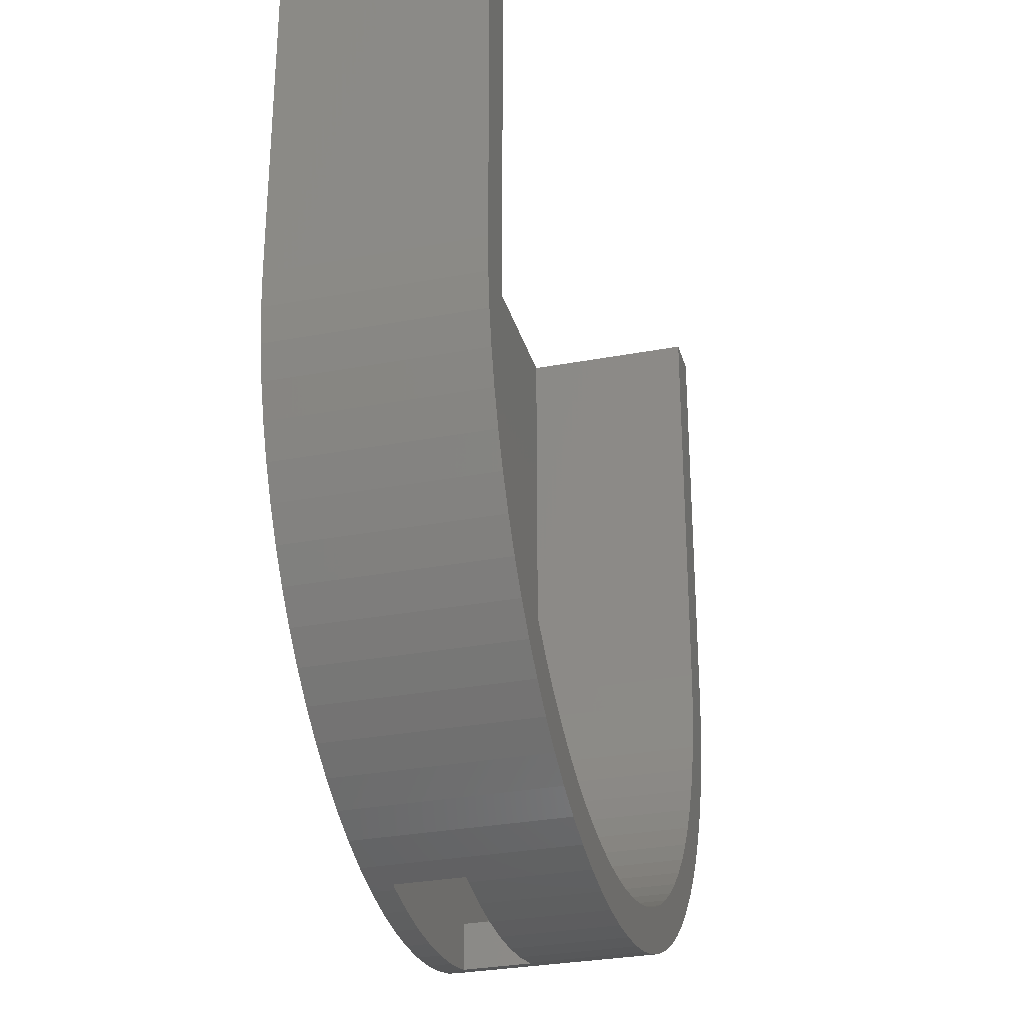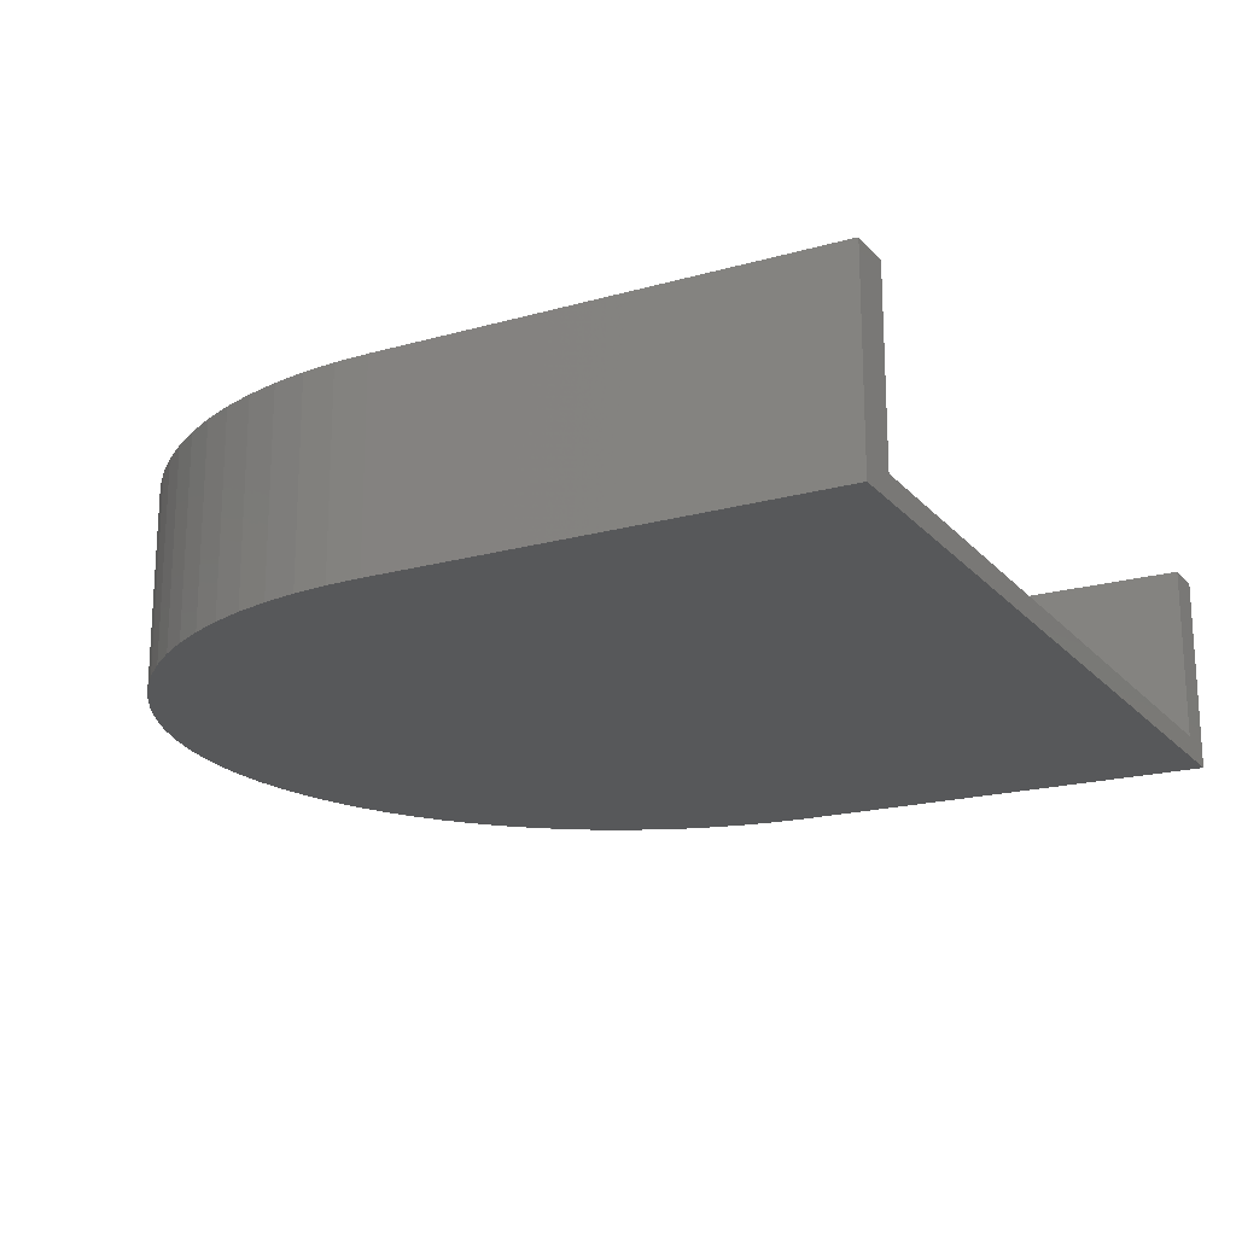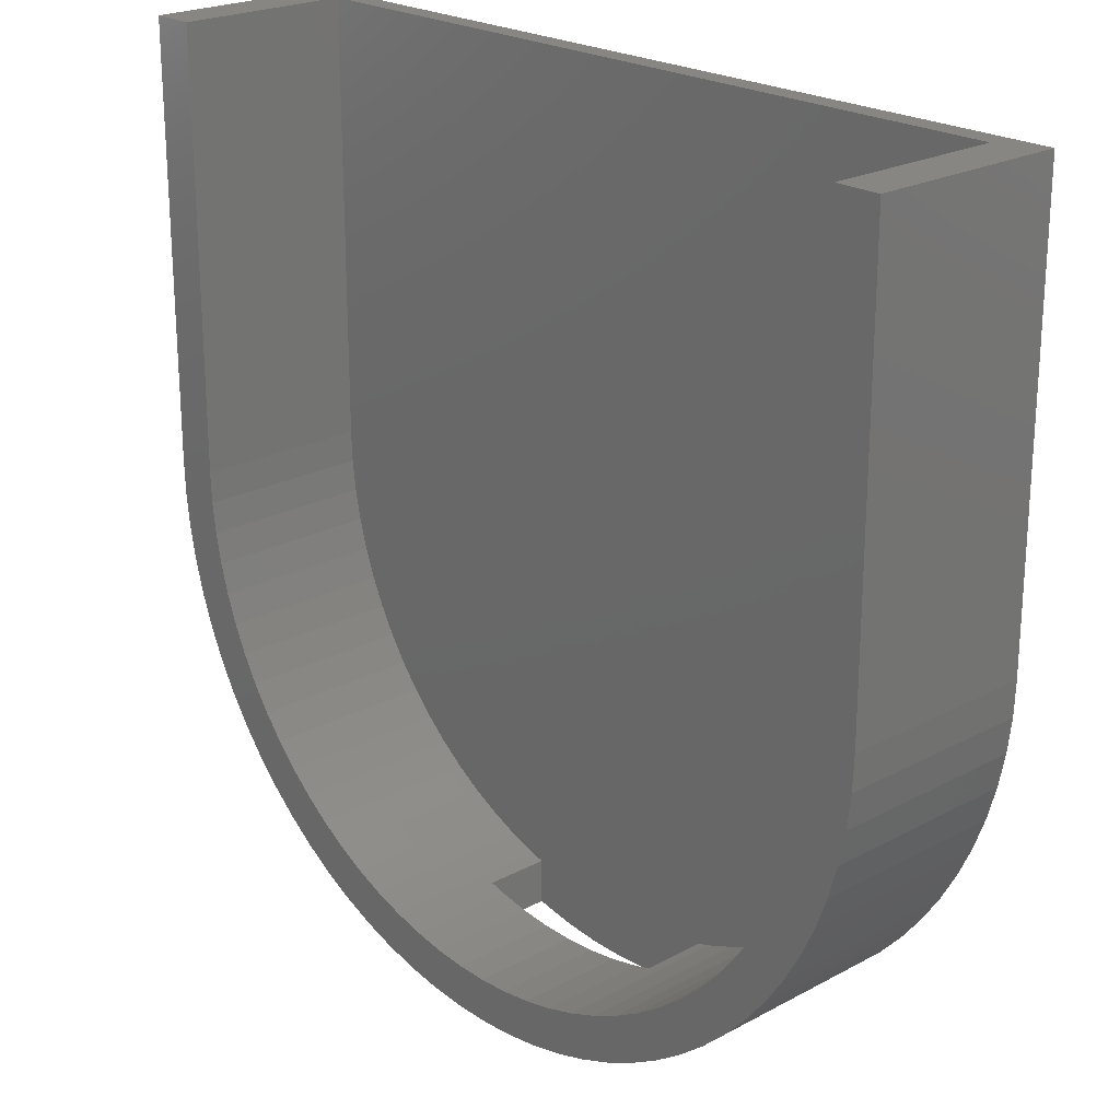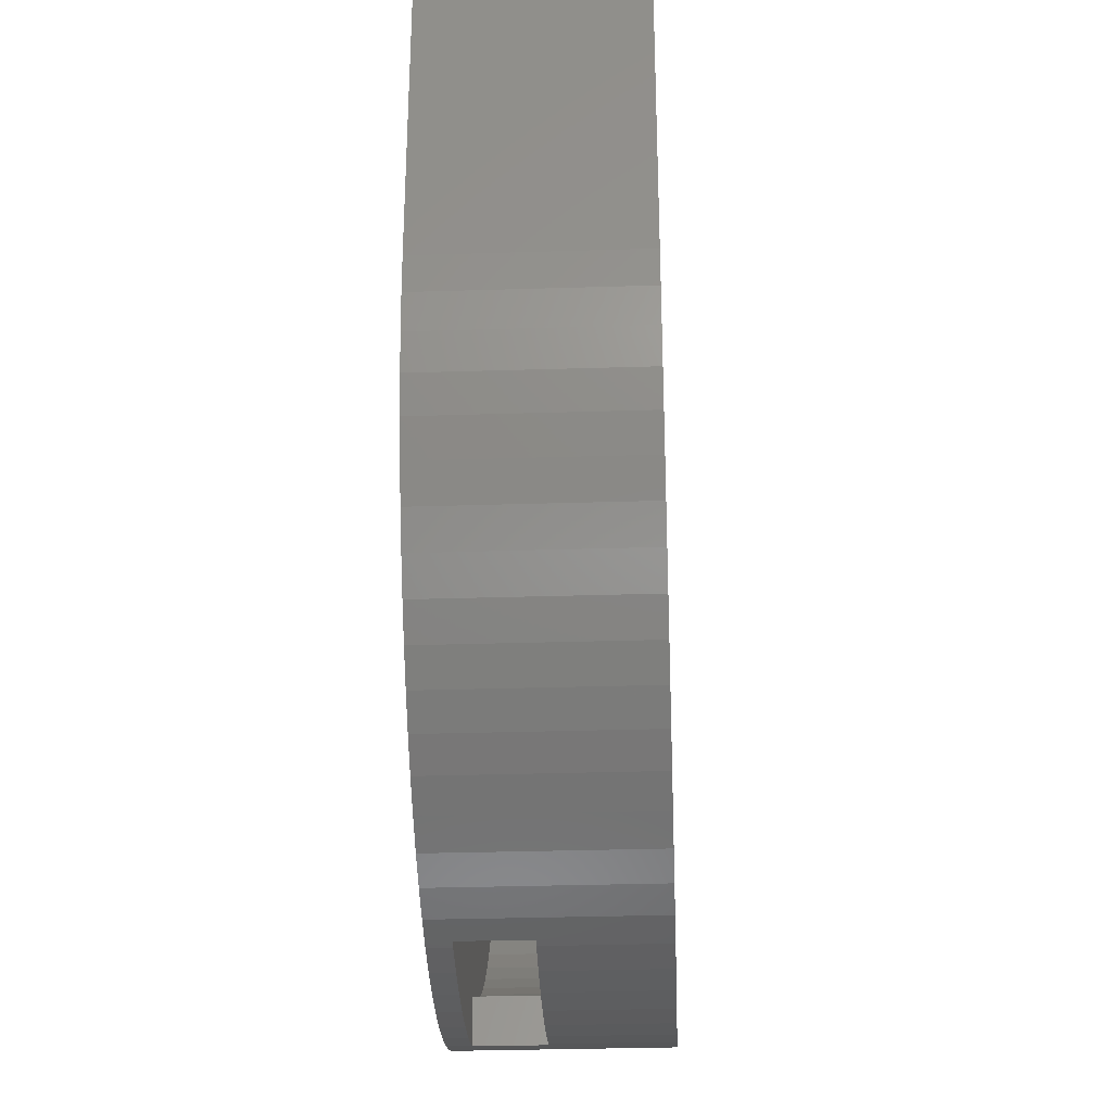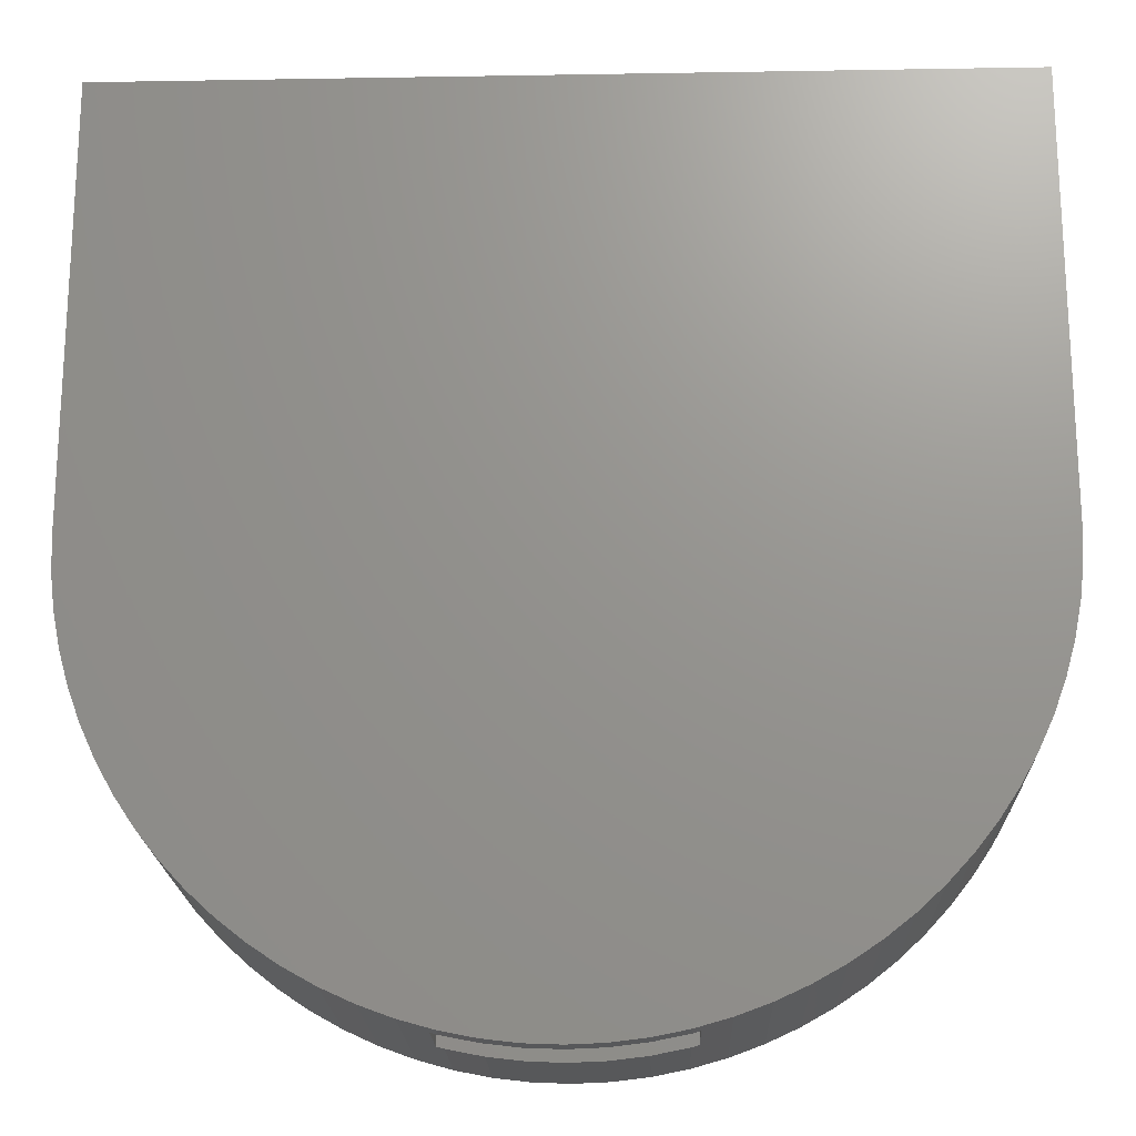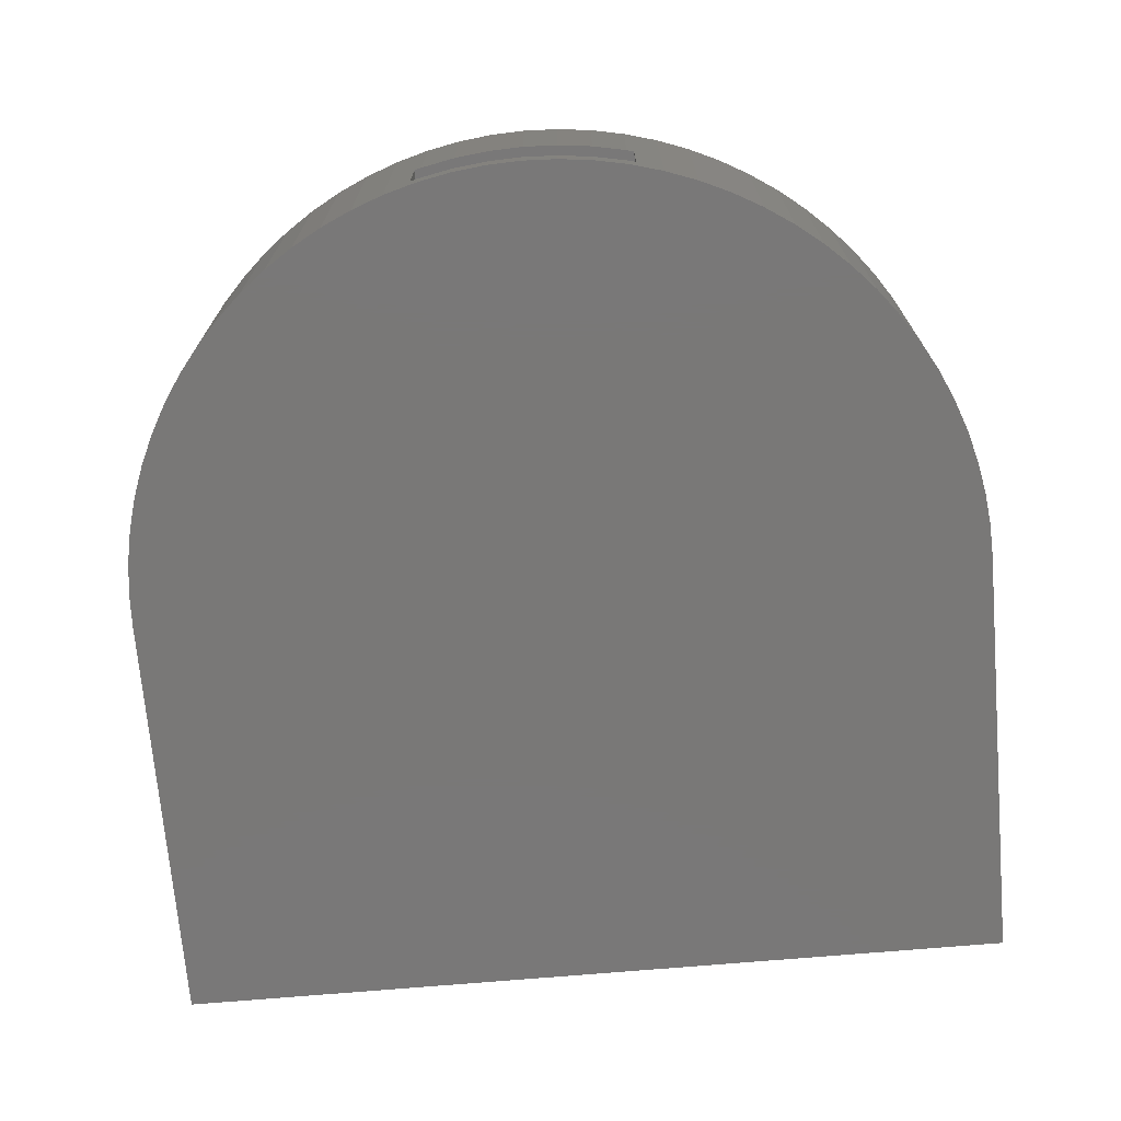
<metadata>
{"format":"stl","ext":"stl","renderer":"f3d","projection":"perspective","resolution":1024,"background":"white","views":[{"elev":-30.5,"azim":-74.8,"up":"+Y"},{"elev":-18.9,"azim":118.1,"up":"+Z"},{"elev":22.4,"azim":47.2,"up":"+Y"},{"elev":-32.1,"azim":-87.5,"up":"+Y"},{"elev":-19.6,"azim":-178.2,"up":"+Y"},{"elev":-71.2,"azim":4.9,"up":"+Z"}]}
</metadata>
<code>
# stl→obj: 194 verts, 388 faces
v 0 0 0
v 0 10 4.5
v 0 10 0
v 0 0 4.5
v 1 0 4.5
v 1 10 4.5
v 0.03083 -0.7846 4.5
v 0.4894 -3.09 4.5
v 0.7612 -3.827 4.5
v 0.2763 -2.334 4.5
v 0.1231 -1.564 4.5
v 19 0 4.5
v 20 0 4.5
v 20 10 4.5
v 19.97 -0.7846 4.5
v 18.97 -0.7061 4.5
v 19.88 -1.564 4.5
v 18.89 -1.408 4.5
v 19 10 4.5
v 19.72 -2.334 4.5
v 18.75 -2.101 4.5
v 19.51 -3.09 4.5
v 18.56 -2.781 4.5
v 19.24 -3.827 4.5
v 18.31 -3.444 4.5
v 18.91 -4.54 4.5
v 18.02 -4.086 4.5
v 18.53 -5.225 4.5
v 17.67 -4.702 4.5
v 18.09 -5.878 4.5
v 17.28 -5.29 4.5
v 17.6 -6.494 4.5
v 16.84 -5.845 4.5
v 17.07 -7.071 4.5
v 16.36 -6.364 4.5
v 16.49 -7.604 4.5
v 15.85 -6.844 4.5
v 15.88 -8.09 4.5
v 15.29 -7.281 4.5
v 15.22 -8.526 4.5
v 14.7 -7.674 4.5
v 14.54 -8.91 4.5
v 14.09 -8.019 4.5
v 13.83 -9.239 4.5
v 13.44 -8.315 4.5
v 13.09 -9.511 4.5
v 12.78 -8.56 4.5
v 12.33 -9.724 4.5
v 12.1 -8.751 4.5
v 11.56 -9.877 4.5
v 11.41 -8.889 4.5
v 10.78 -9.969 4.5
v 10.71 -8.972 4.5
v 10 -9 4.5
v 10 -10 4.5
v 9.294 -8.972 4.5
v 9.215 -9.969 4.5
v 8.592 -8.889 4.5
v 8.436 -9.877 4.5
v 7.899 -8.751 4.5
v 7.666 -9.724 4.5
v 7.219 -8.56 4.5
v 6.91 -9.511 4.5
v 6.556 -8.315 4.5
v 6.173 -9.239 4.5
v 5.914 -8.019 4.5
v 5.46 -8.91 4.5
v 5.298 -7.674 4.5
v 4.775 -8.526 4.5
v 4.71 -7.281 4.5
v 4.122 -8.09 4.5
v 4.155 -6.844 4.5
v 3.506 -7.604 4.5
v 3.636 -6.364 4.5
v 2.929 -7.071 4.5
v 3.156 -5.845 4.5
v 2.396 -6.494 4.5
v 2.719 -5.29 4.5
v 1.91 -5.878 4.5
v 2.326 -4.702 4.5
v 1.474 -5.225 4.5
v 1.981 -4.086 4.5
v 1.09 -4.54 4.5
v 1.685 -3.444 4.5
v 1.44 -2.781 4.5
v 1.249 -2.101 4.5
v 1.111 -1.408 4.5
v 1.028 -0.7061 4.5
v 20 10 0
v 20 0 0
v 19.97 -0.7846 0
v 19.88 -1.564 0
v 19.72 -2.334 0
v 19.51 -3.09 0
v 19.24 -3.827 0
v 18.91 -4.54 0
v 18.53 -5.225 0
v 18.09 -5.878 0
v 17.6 -6.494 0
v 17.07 -7.071 0
v 16.49 -7.604 0
v 15.88 -8.09 0
v 15.22 -8.526 0
v 14.54 -8.91 0
v 13.83 -9.239 0
v 13.09 -9.511 0
v 12.33 -9.724 0
v 11.56 -9.877 0
v 10.78 -9.969 0
v 10 -10 0
v 9.215 -9.969 0
v 8.436 -9.877 0
v 7.666 -9.724 0
v 6.91 -9.511 0
v 6.173 -9.239 0
v 5.46 -8.91 0
v 4.775 -8.526 0
v 4.122 -8.09 0
v 3.506 -7.604 0
v 2.929 -7.071 0
v 2.396 -6.494 0
v 1.91 -5.878 0
v 1.474 -5.225 0
v 1.09 -4.54 0
v 0.7612 -3.827 0
v 0.4894 -3.09 0
v 0.2763 -2.334 0
v 0.1231 -1.564 0
v 0.03083 -0.7846 0
v 19 10 0.5
v 1 10 0.5
v 10 -10 2
v 10.78 -9.969 2
v 10.78 -9.969 0.5
v 10 -10 0.5
v 8.436 -9.877 2
v 9.215 -9.969 2
v 9.215 -9.969 0.5
v 8.436 -9.877 0.5
v 12.33 -9.724 0.5
v 12.5 -9.677 0.5
v 12.5 -9.677 2
v 12.33 -9.724 2
v 11.56 -9.877 2
v 11.56 -9.877 0.5
v 7.666 -9.724 2
v 7.666 -9.724 0.5
v 7.5 -9.677 2
v 7.5 -9.677 0.5
v 16.36 -6.364 0.5
v 15.85 -6.844 0.5
v 1 0 0.5
v 1.028 -0.7061 0.5
v 11.41 -8.889 2
v 10.71 -8.972 2
v 19 0 0.5
v 18.97 -0.7061 0.5
v 18.89 -1.408 0.5
v 18.75 -2.101 0.5
v 18.56 -2.781 0.5
v 18.31 -3.444 0.5
v 18.02 -4.086 0.5
v 17.67 -4.702 0.5
v 17.28 -5.29 0.5
v 16.84 -5.845 0.5
v 15.29 -7.281 0.5
v 14.7 -7.674 0.5
v 14.09 -8.019 0.5
v 13.44 -8.315 0.5
v 12.5 -8.639 0.5
v 12.78 -8.56 0.5
v 7.5 -8.639 0.5
v 6.556 -8.315 0.5
v 7.219 -8.56 0.5
v 5.914 -8.019 0.5
v 5.298 -7.674 0.5
v 4.71 -7.281 0.5
v 4.155 -6.844 0.5
v 3.636 -6.364 0.5
v 3.156 -5.845 0.5
v 2.719 -5.29 0.5
v 2.326 -4.702 0.5
v 1.981 -4.086 0.5
v 1.685 -3.444 0.5
v 1.44 -2.781 0.5
v 1.249 -2.101 0.5
v 1.111 -1.408 0.5
v 12.5 -8.639 2
v 12.1 -8.751 2
v 10 -9 2
v 9.294 -8.972 2
v 8.592 -8.889 2
v 7.5 -8.639 2
v 7.899 -8.751 2
f 1 2 3
f 2 1 4
f 4 5 6
f 7 5 4
f 5 8 9
f 5 10 8
f 5 11 10
f 4 6 2
f 5 7 11
f 12 13 14
f 13 12 15
f 16 15 12
f 15 16 17
f 18 17 16
f 12 14 19
f 17 18 20
f 21 20 18
f 20 21 22
f 23 22 21
f 22 23 24
f 25 24 23
f 24 25 26
f 27 26 25
f 26 27 28
f 29 28 27
f 28 29 30
f 31 30 29
f 30 31 32
f 33 32 31
f 32 33 34
f 35 34 33
f 34 35 36
f 37 36 35
f 36 37 38
f 39 38 37
f 39 40 38
f 41 40 39
f 41 42 40
f 43 42 41
f 43 44 42
f 45 44 43
f 45 46 44
f 47 46 45
f 47 48 46
f 49 48 47
f 49 50 48
f 51 50 49
f 51 52 50
f 53 52 51
f 54 52 53
f 54 55 52
f 56 55 54
f 56 57 55
f 58 57 56
f 58 59 57
f 60 59 58
f 60 61 59
f 62 61 60
f 62 63 61
f 64 63 62
f 64 65 63
f 66 65 64
f 66 67 65
f 68 67 66
f 68 69 67
f 70 69 68
f 71 70 72
f 70 71 69
f 73 72 74
f 72 73 71
f 75 74 76
f 74 75 73
f 77 76 78
f 76 77 75
f 79 78 80
f 81 80 82
f 78 79 77
f 83 82 84
f 80 81 79
f 9 84 85
f 9 85 86
f 9 86 87
f 82 83 81
f 9 87 88
f 9 88 5
f 84 9 83
f 13 89 14
f 89 13 90
f 1 90 91
f 1 91 92
f 1 92 93
f 1 93 94
f 1 94 95
f 1 95 96
f 1 96 97
f 1 97 98
f 1 98 99
f 1 99 100
f 1 100 101
f 1 101 102
f 1 102 103
f 1 103 104
f 1 104 105
f 1 105 106
f 1 106 107
f 1 107 108
f 1 108 109
f 1 109 110
f 1 110 111
f 1 111 112
f 1 112 113
f 1 113 114
f 1 114 115
f 1 115 116
f 1 116 117
f 1 117 118
f 1 118 119
f 1 119 120
f 1 120 121
f 1 121 122
f 1 122 123
f 1 123 124
f 1 124 125
f 1 125 126
f 1 126 127
f 1 127 128
f 1 128 129
f 90 1 89
f 89 1 3
f 14 130 19
f 130 89 131
f 89 130 14
f 131 2 6
f 131 3 2
f 3 131 89
f 132 52 55
f 52 132 133
f 110 134 135
f 134 110 109
f 17 91 15
f 91 17 92
f 15 90 13
f 90 15 91
f 34 99 32
f 99 34 100
f 126 10 127
f 10 126 8
f 129 4 1
f 4 129 7
f 22 93 20
f 93 22 94
f 32 98 30
f 98 32 99
f 104 40 42
f 40 104 103
f 28 96 26
f 96 28 97
f 136 57 59
f 57 136 137
f 112 138 139
f 138 112 111
f 140 107 141
f 142 48 143
f 48 142 46
f 106 142 141
f 142 106 46
f 106 141 107
f 105 42 44
f 42 105 104
f 20 92 17
f 92 20 93
f 30 97 28
f 97 30 98
f 102 36 38
f 36 102 101
f 24 94 22
f 94 24 95
f 137 55 57
f 55 137 132
f 111 135 138
f 135 111 110
f 117 67 69
f 67 117 116
f 122 81 123
f 81 122 79
f 120 73 75
f 73 120 119
f 124 9 125
f 9 124 83
f 125 8 126
f 8 125 9
f 144 48 50
f 48 144 143
f 108 140 145
f 140 108 107
f 109 145 134
f 145 109 108
f 133 50 52
f 50 133 144
f 101 34 36
f 34 101 100
f 26 95 24
f 95 26 96
f 146 59 61
f 59 146 136
f 113 139 147
f 139 113 112
f 127 11 128
f 11 127 10
f 128 7 129
f 7 128 11
f 106 44 46
f 44 106 105
f 103 38 40
f 38 103 102
f 63 148 61
f 114 148 63
f 148 114 149
f 113 149 114
f 149 113 147
f 61 148 146
f 115 63 65
f 63 115 114
f 118 69 71
f 69 118 117
f 119 71 73
f 71 119 118
f 123 83 124
f 83 123 81
f 120 77 121
f 77 120 75
f 121 79 122
f 79 121 77
f 116 65 67
f 65 116 115
f 150 37 35
f 37 150 151
f 88 152 5
f 152 88 153
f 154 53 51
f 53 154 155
f 152 156 130
f 156 152 157
f 157 152 158
f 158 152 159
f 159 152 160
f 160 152 161
f 161 152 162
f 162 152 163
f 163 152 164
f 164 152 165
f 165 152 150
f 150 152 151
f 151 152 166
f 166 152 167
f 167 152 168
f 168 152 169
f 170 169 152
f 170 140 141
f 170 145 140
f 169 170 171
f 135 170 172
f 170 134 145
f 170 135 134
f 135 172 138
f 138 172 139
f 139 172 147
f 170 152 172
f 173 172 152
f 172 173 174
f 173 152 175
f 175 152 176
f 176 152 177
f 177 152 178
f 178 152 179
f 179 152 180
f 180 152 181
f 181 152 182
f 182 152 183
f 183 152 184
f 184 152 185
f 185 152 186
f 186 152 187
f 152 130 131
f 187 152 153
f 147 172 149
f 74 180 76
f 180 74 179
f 82 184 84
f 184 82 183
f 169 47 45
f 47 169 171
f 47 188 49
f 171 188 47
f 188 171 170
f 49 188 189
f 158 16 157
f 16 158 18
f 157 12 156
f 12 157 16
f 150 33 165
f 33 150 35
f 165 31 164
f 31 165 33
f 155 54 53
f 54 155 190
f 177 72 70
f 72 177 178
f 178 74 72
f 74 178 179
f 80 183 82
f 183 80 182
f 84 185 85
f 185 84 184
f 87 153 88
f 153 87 187
f 189 51 49
f 51 189 154
f 151 39 37
f 39 151 166
f 166 41 39
f 41 166 167
f 167 43 41
f 43 167 168
f 161 23 160
f 23 161 25
f 163 27 162
f 27 163 29
f 164 29 163
f 29 164 31
f 190 56 54
f 56 190 191
f 78 182 80
f 182 78 181
f 76 181 78
f 181 76 180
f 85 186 86
f 186 85 185
f 86 187 87
f 187 86 186
f 168 45 43
f 45 168 169
f 159 18 158
f 18 159 21
f 160 21 159
f 21 160 23
f 162 25 161
f 25 162 27
f 191 58 56
f 58 191 192
f 193 60 194
f 60 193 62
f 174 193 172
f 193 174 62
f 175 68 66
f 68 175 176
f 174 64 62
f 64 174 173
f 176 70 68
f 70 176 177
f 192 60 58
f 60 192 194
f 173 66 64
f 66 173 175
f 5 131 6
f 131 5 152
f 156 19 130
f 19 156 12
f 148 172 193
f 172 148 149
f 189 142 143
f 142 189 188
f 144 189 143
f 144 154 189
f 133 154 144
f 133 155 154
f 132 155 133
f 132 190 155
f 132 191 190
f 137 191 132
f 137 192 191
f 136 192 137
f 136 194 192
f 146 194 136
f 148 194 146
f 194 148 193
f 141 188 170
f 188 141 142

</code>
